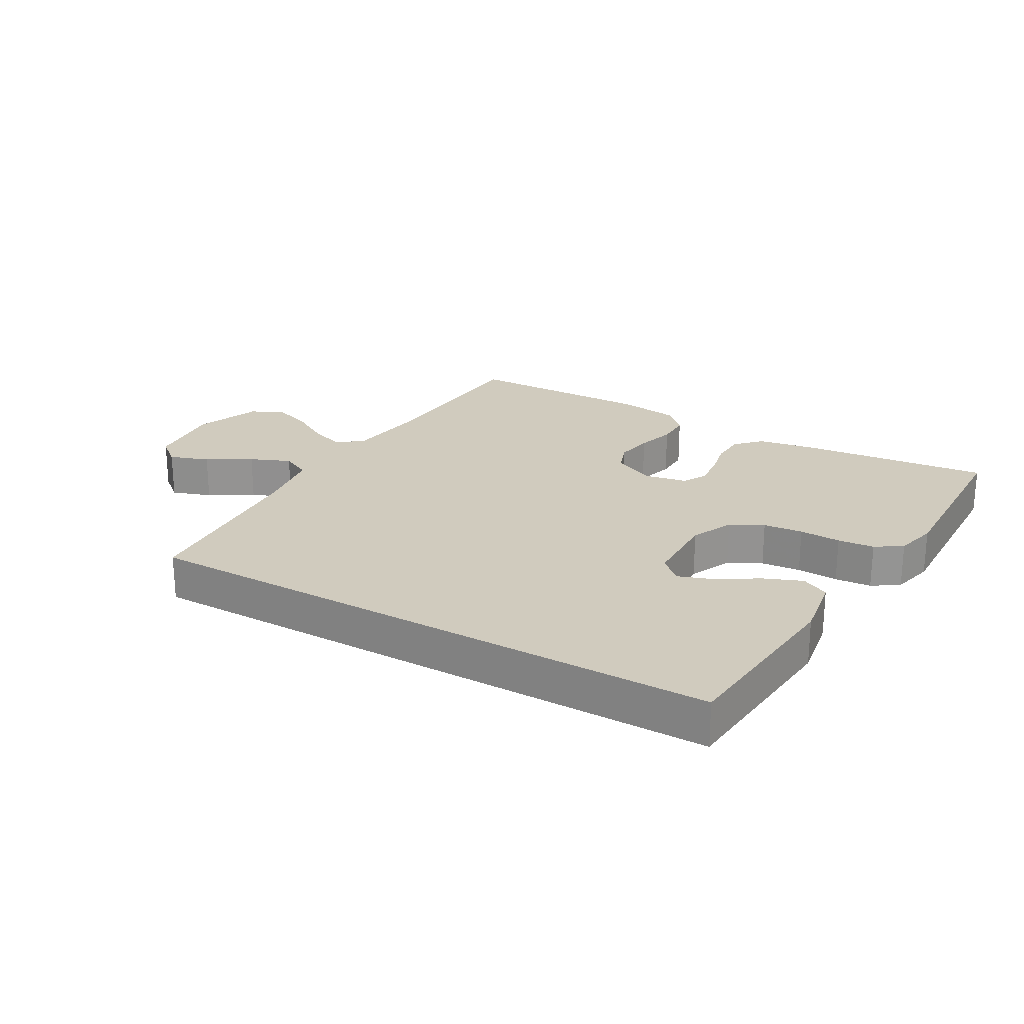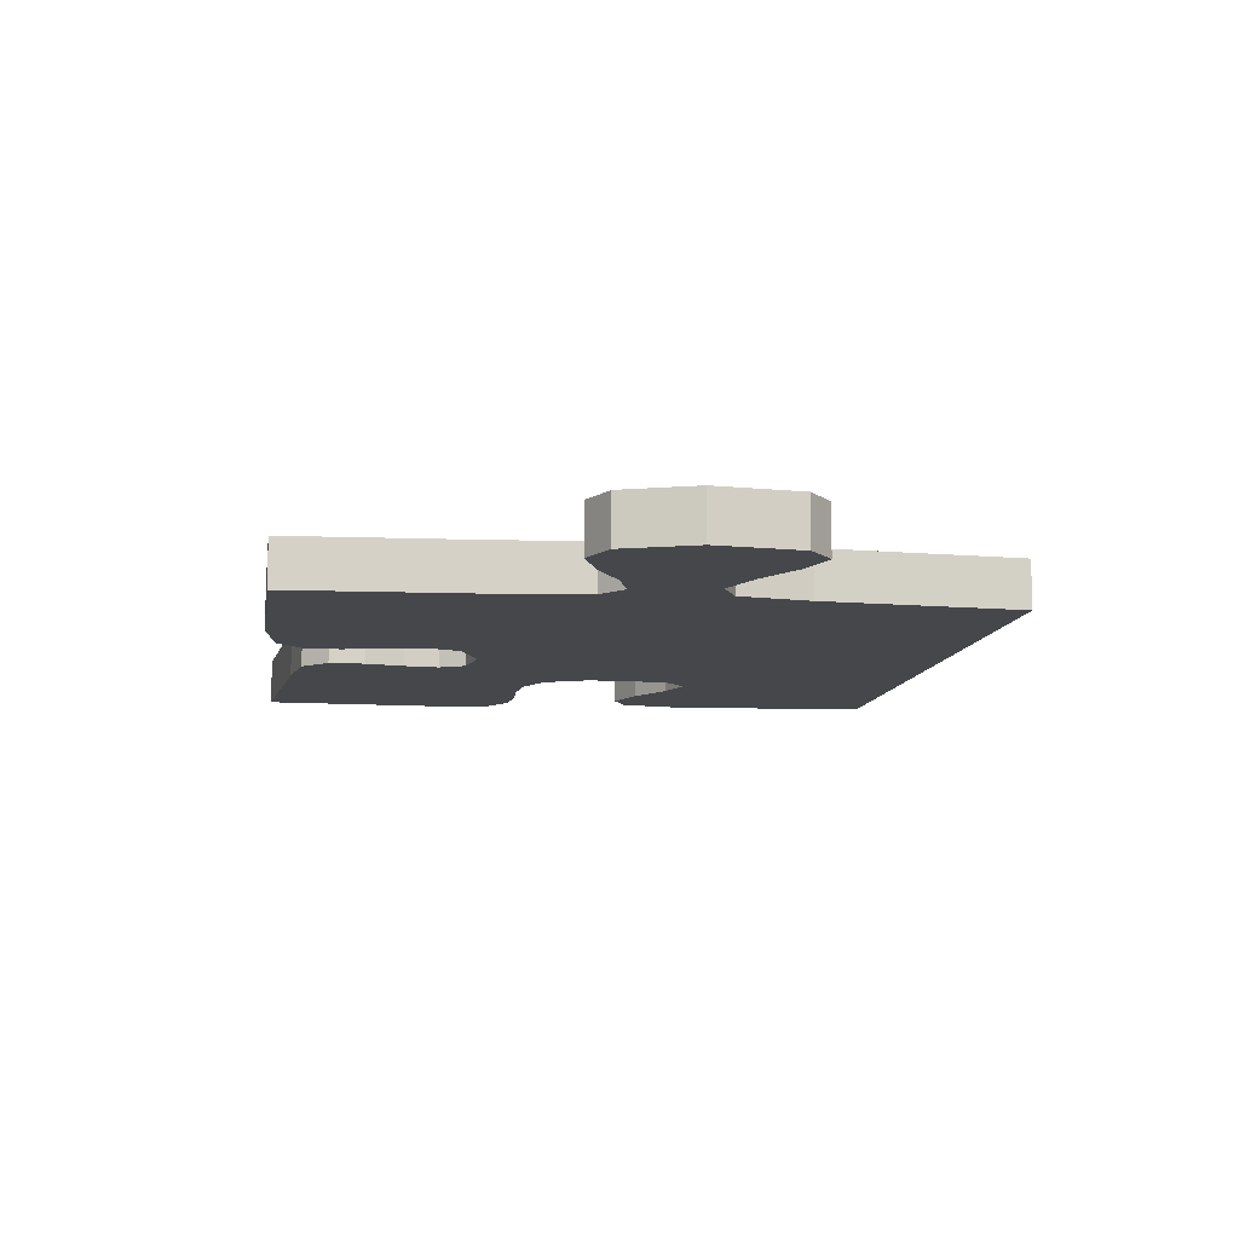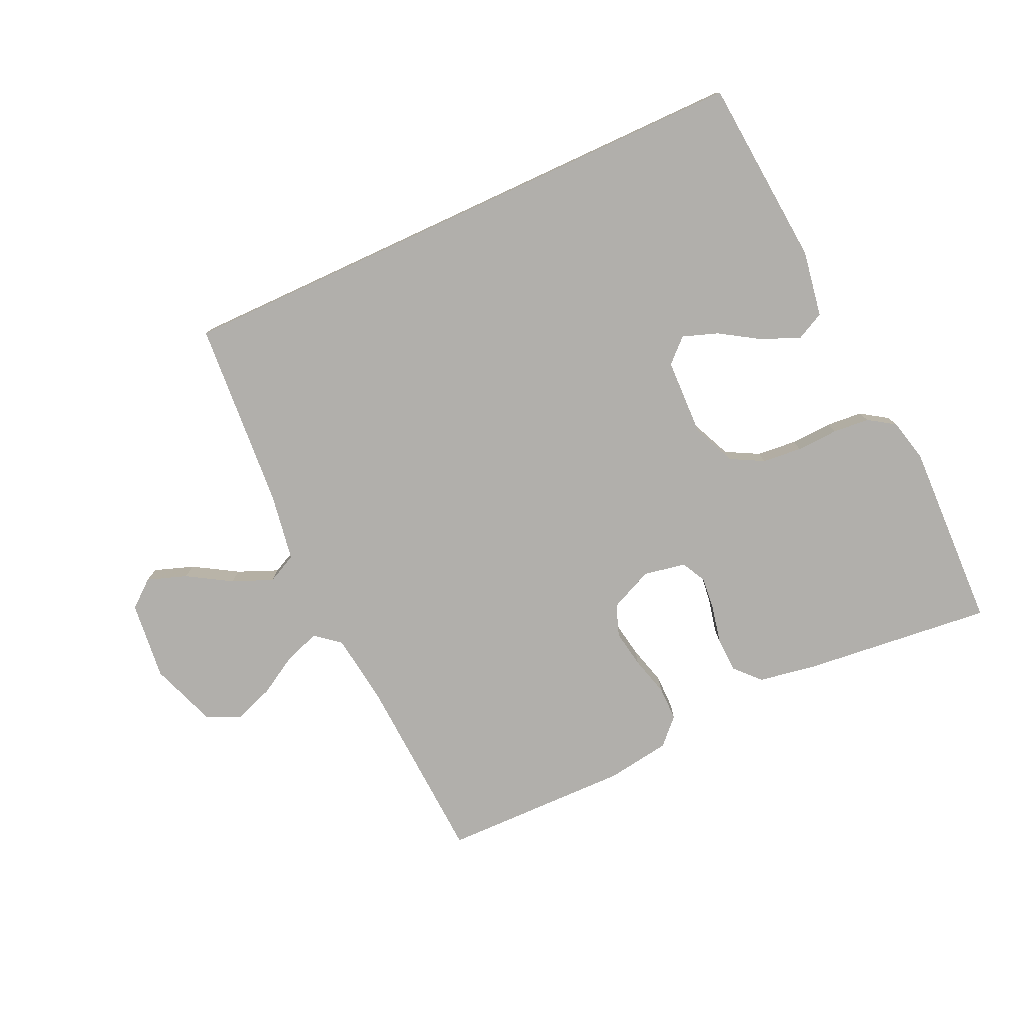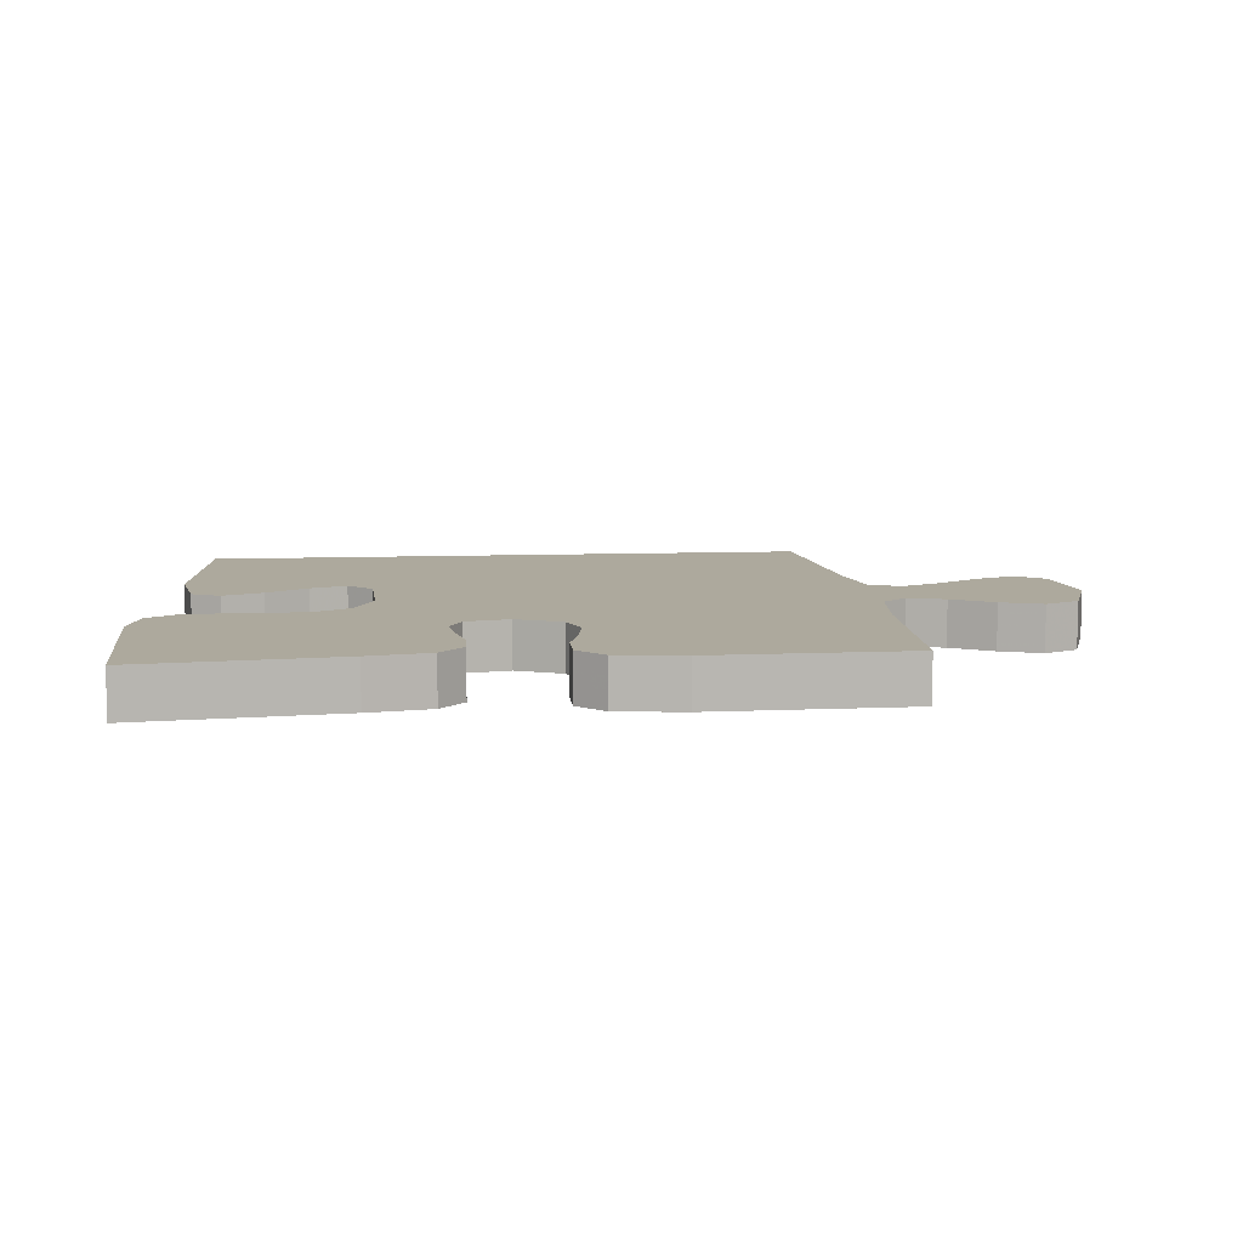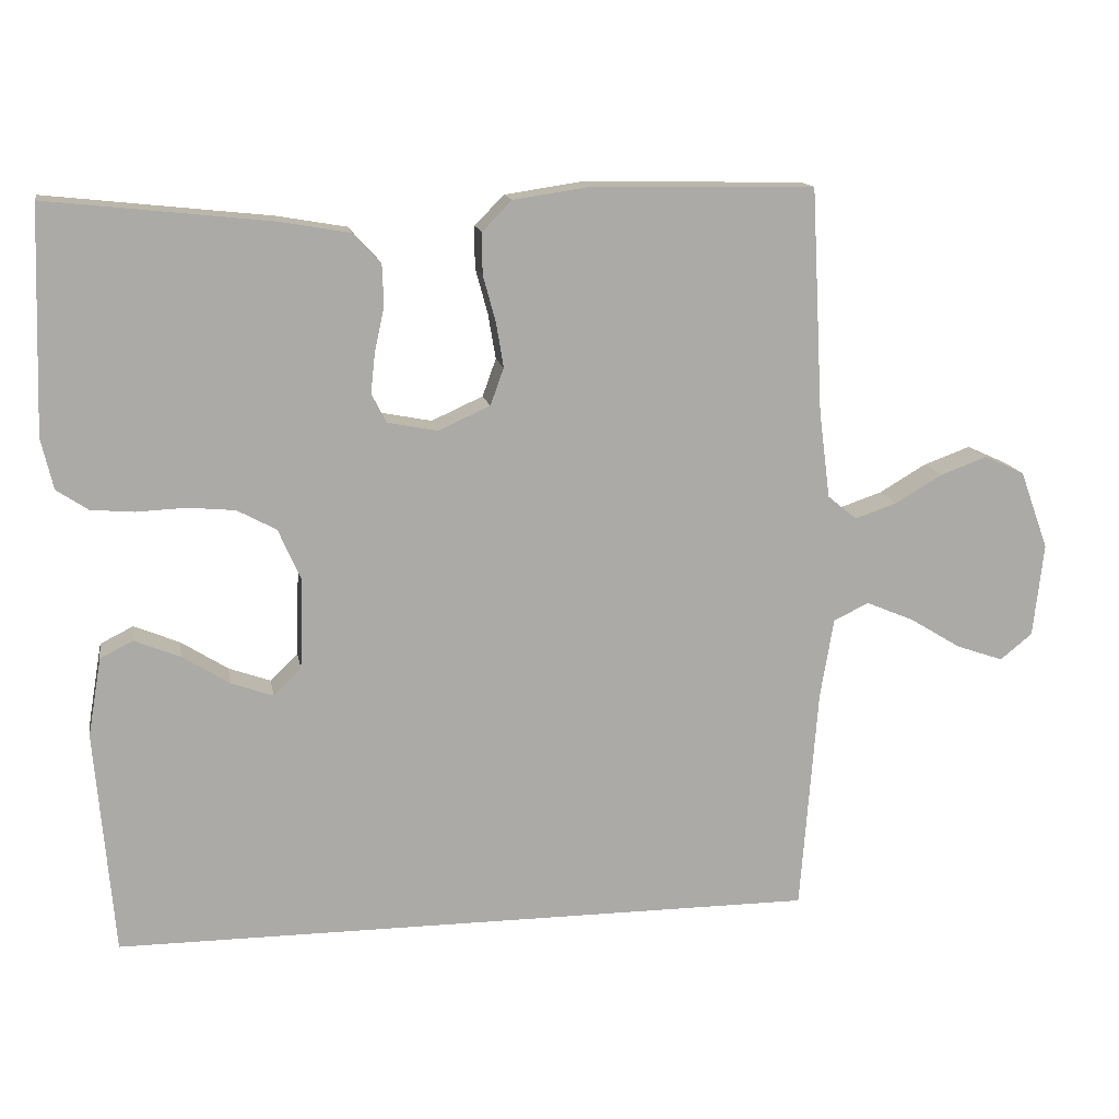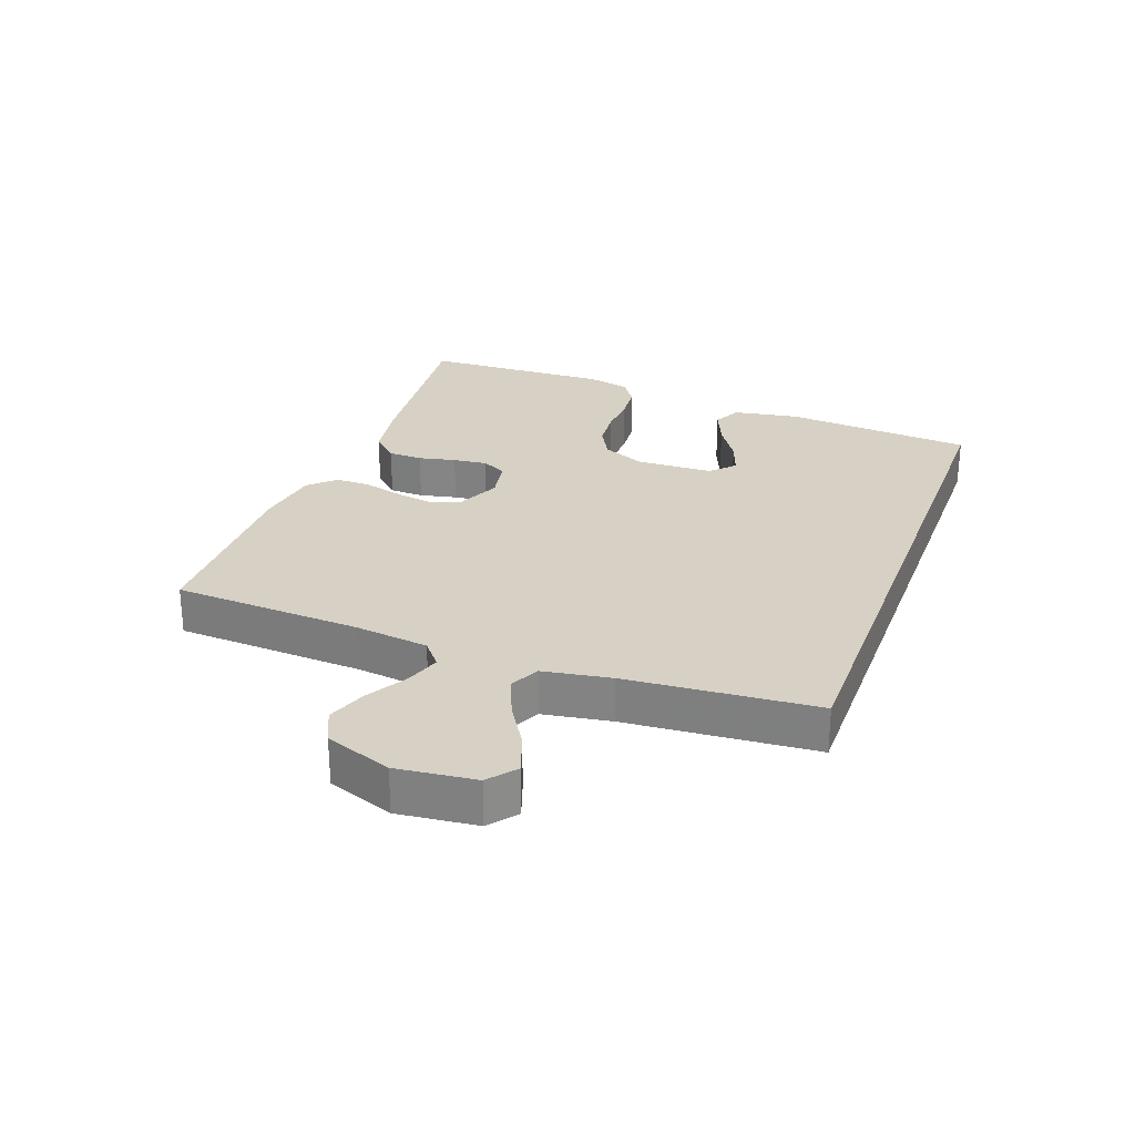
<metadata>
{"format":"obj","ext":"obj","renderer":"f3d","projection":"perspective","resolution":1024,"background":"white","views":[{"elev":23.3,"azim":-149.8,"up":"+Y"},{"elev":-10.3,"azim":81.7,"up":"+Y"},{"elev":-78.1,"azim":-155.2,"up":"+Y"},{"elev":8.8,"azim":-6.0,"up":"+Y"},{"elev":14.2,"azim":-10.0,"up":"+Z"},{"elev":27.0,"azim":110.1,"up":"+Y"}]}
</metadata>
<code>
v 0.503 0.07 -0.5
v -0.441 0.07 -0.5
v -0.466 0.07 -0.2
v -0.448 0.07 -0.095
v -0.404 0.07 -0.073
v -0.343 0.07 -0.098
v -0.28 0.07 -0.138
v -0.224 0.07 -0.158
v -0.187 0.07 -0.123
v -0.183 0.07 0
v -0.213 0.07 0.068
v -0.265 0.07 0.096
v -0.328 0.07 0.102
v -0.394 0.07 0.099
v -0.452 0.07 0.104
v -0.494 0.07 0.132
v -0.51 0.07 0.2
v -0.5 0.07 0.5
v -0.2 0.07 0.468
v -0.107 0.07 0.452
v -0.07 0.07 0.412
v -0.068 0.07 0.357
v -0.081 0.07 0.298
v -0.087 0.07 0.244
v -0.067 0.07 0.205
v 0 0.07 0.192
v 0.069 0.07 0.223
v 0.087 0.07 0.273
v 0.077 0.07 0.333
v 0.06 0.07 0.395
v 0.06 0.07 0.45
v 0.099 0.07 0.49
v 0.2 0.07 0.505
v 0.5 0.07 0.5
v 0.516 0.07 0.2
v 0.531 0.07 0.083
v 0.57 0.07 0.051
v 0.626 0.07 0.07
v 0.689 0.07 0.107
v 0.752 0.07 0.13
v 0.806 0.07 0.105
v 0.844 0.07 0
v 0.83 0.07 -0.125
v 0.787 0.07 -0.16
v 0.724 0.07 -0.138
v 0.655 0.07 -0.096
v 0.591 0.07 -0.069
v 0.544 0.07 -0.092
v 0.526 0.07 -0.2
v 0.503 0 -0.5
v -0.441 0 -0.5
v -0.466 0 -0.2
v -0.448 0 -0.095
v -0.404 0 -0.073
v -0.343 0 -0.098
v -0.28 0 -0.138
v -0.224 0 -0.158
v -0.187 0 -0.123
v -0.183 0 0
v -0.213 0 0.068
v -0.265 0 0.096
v -0.328 0 0.102
v -0.394 0 0.099
v -0.452 0 0.104
v -0.494 0 0.132
v -0.51 0 0.2
v -0.5 0 0.5
v -0.2 0 0.468
v -0.107 0 0.452
v -0.07 0 0.412
v -0.068 0 0.357
v -0.081 0 0.298
v -0.087 0 0.244
v -0.067 0 0.205
v 0 0 0.192
v 0.069 0 0.223
v 0.087 0 0.273
v 0.077 0 0.333
v 0.06 0 0.395
v 0.06 0 0.45
v 0.099 0 0.49
v 0.2 0 0.505
v 0.5 0 0.5
v 0.516 0 0.2
v 0.531 0 0.083
v 0.57 0 0.051
v 0.626 0 0.07
v 0.689 0 0.107
v 0.752 0 0.13
v 0.806 0 0.105
v 0.844 0 0
v 0.83 0 -0.125
v 0.787 0 -0.16
v 0.724 0 -0.138
v 0.655 0 -0.096
v 0.591 0 -0.069
v 0.544 0 -0.092
v 0.526 0 -0.2
f 43 44 45 46
f 43 46 47
f 42 43 47
f 41 42 47
f 38 39 40 41
f 37 38 41 47
f 36 37 47 48
f 32 33 34 35
f 29 30 31 32
f 28 29 32 35
f 27 28 35 36
f 20 21 22 23
f 20 23 24
f 19 20 24
f 18 19 24
f 17 18 24 25
f 13 14 15 16
f 12 13 16 17
f 4 5 6 7
f 4 7 8
f 3 4 8
f 49 1 2 3
f 49 3 8
f 48 49 8 9
f 26 27 36 48
f 26 48 9 10
f 12 17 25 26
f 11 12 26
f 10 11 26
f 95 94 93 92
f 96 95 92
f 96 92 91
f 96 91 90
f 90 89 88 87
f 96 90 87 86
f 97 96 86 85
f 84 83 82 81
f 81 80 79 78
f 84 81 78 77
f 85 84 77 76
f 72 71 70 69
f 73 72 69
f 73 69 68
f 73 68 67
f 74 73 67 66
f 65 64 63 62
f 66 65 62 61
f 56 55 54 53
f 57 56 53
f 57 53 52
f 52 51 50 98
f 57 52 98
f 58 57 98 97
f 97 85 76 75
f 59 58 97 75
f 75 74 66 61
f 75 61 60
f 75 60 59
f 1 50 51 2
f 2 51 52 3
f 3 52 53 4
f 4 53 54 5
f 5 54 55 6
f 6 55 56 7
f 7 56 57 8
f 8 57 58 9
f 9 58 59 10
f 10 59 60 11
f 11 60 61 12
f 12 61 62 13
f 13 62 63 14
f 14 63 64 15
f 15 64 65 16
f 16 65 66 17
f 17 66 67 18
f 18 67 68 19
f 19 68 69 20
f 20 69 70 21
f 21 70 71 22
f 22 71 72 23
f 23 72 73 24
f 24 73 74 25
f 25 74 75 26
f 26 75 76 27
f 27 76 77 28
f 28 77 78 29
f 29 78 79 30
f 30 79 80 31
f 31 80 81 32
f 32 81 82 33
f 33 82 83 34
f 34 83 84 35
f 35 84 85 36
f 36 85 86 37
f 37 86 87 38
f 38 87 88 39
f 39 88 89 40
f 40 89 90 41
f 41 90 91 42
f 42 91 92 43
f 43 92 93 44
f 44 93 94 45
f 45 94 95 46
f 46 95 96 47
f 47 96 97 48
f 48 97 98 49
f 49 98 50 1

</code>
